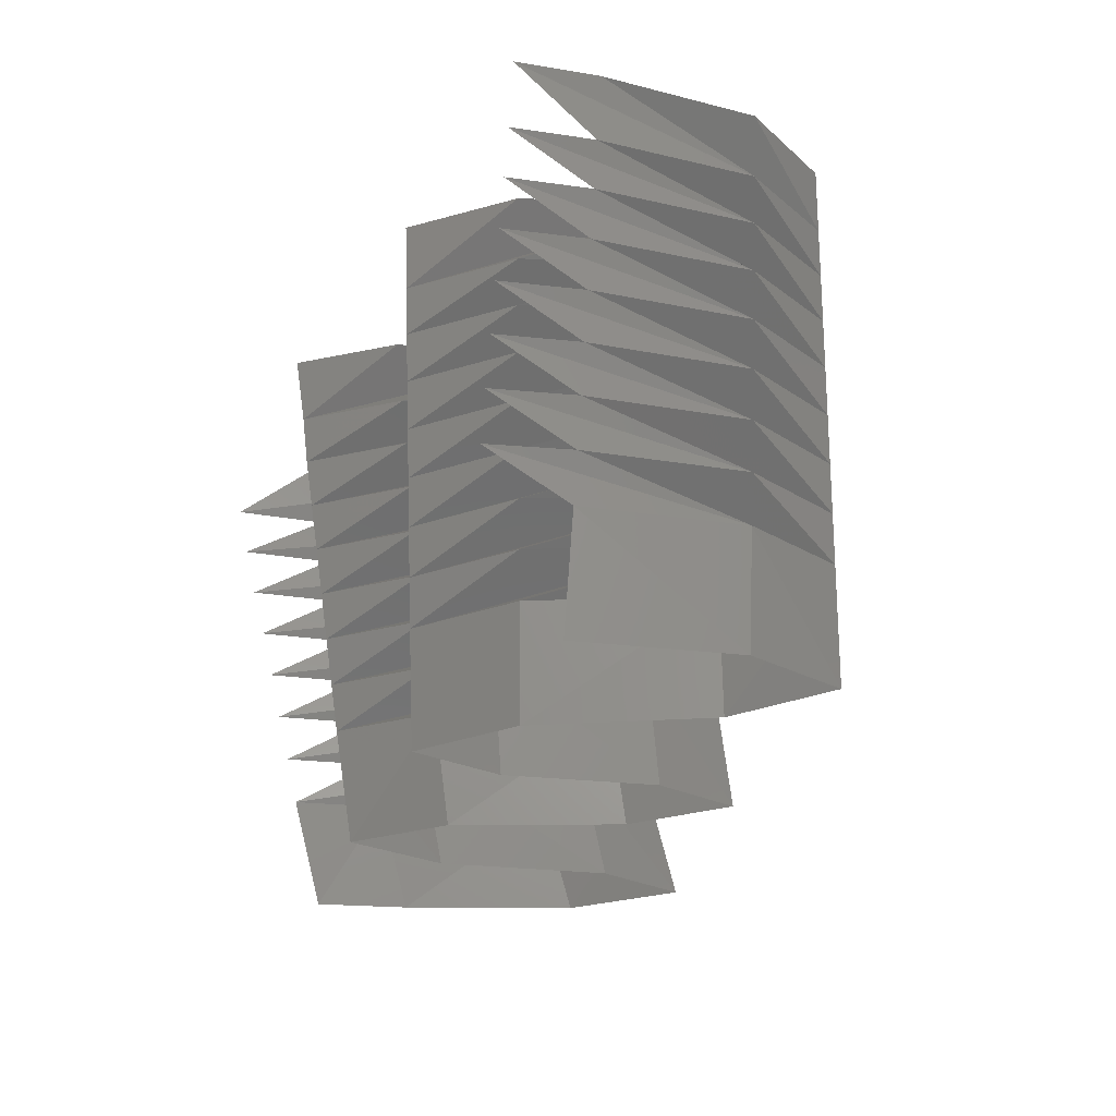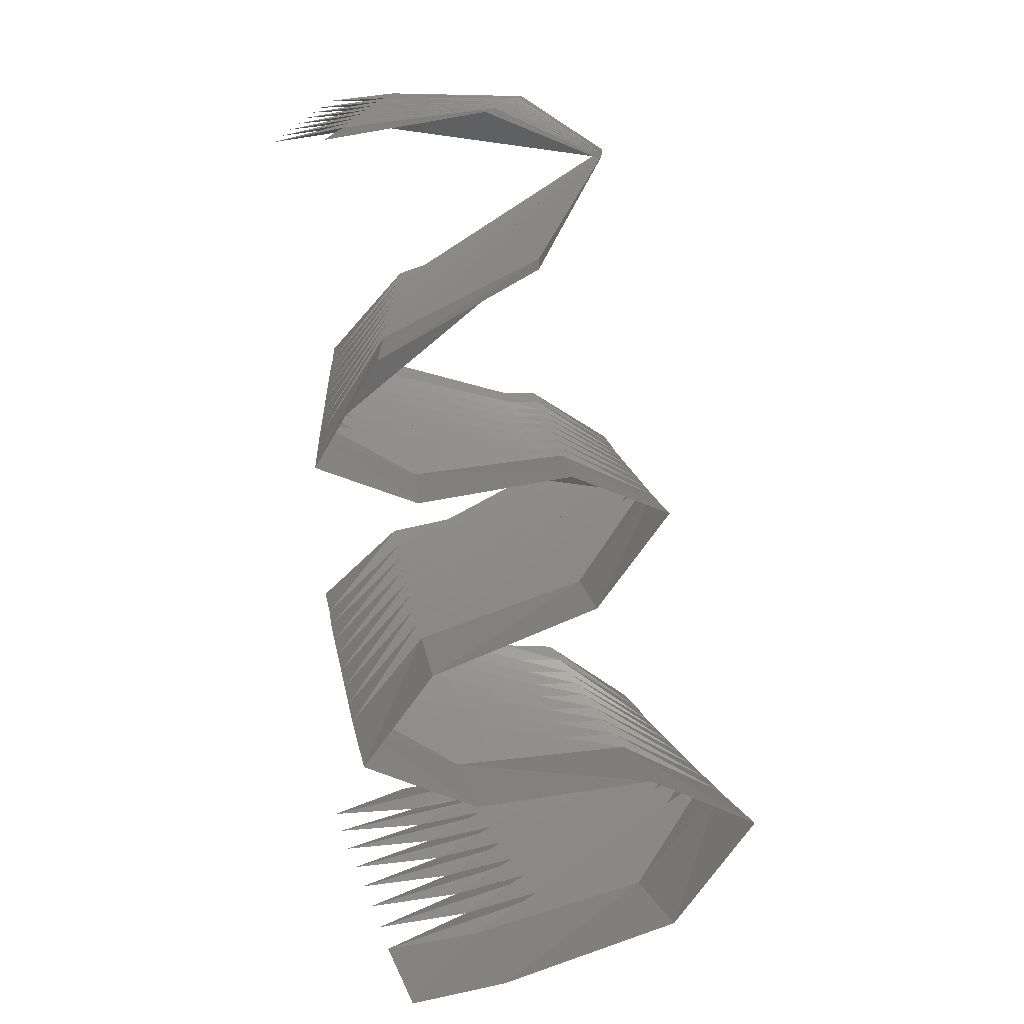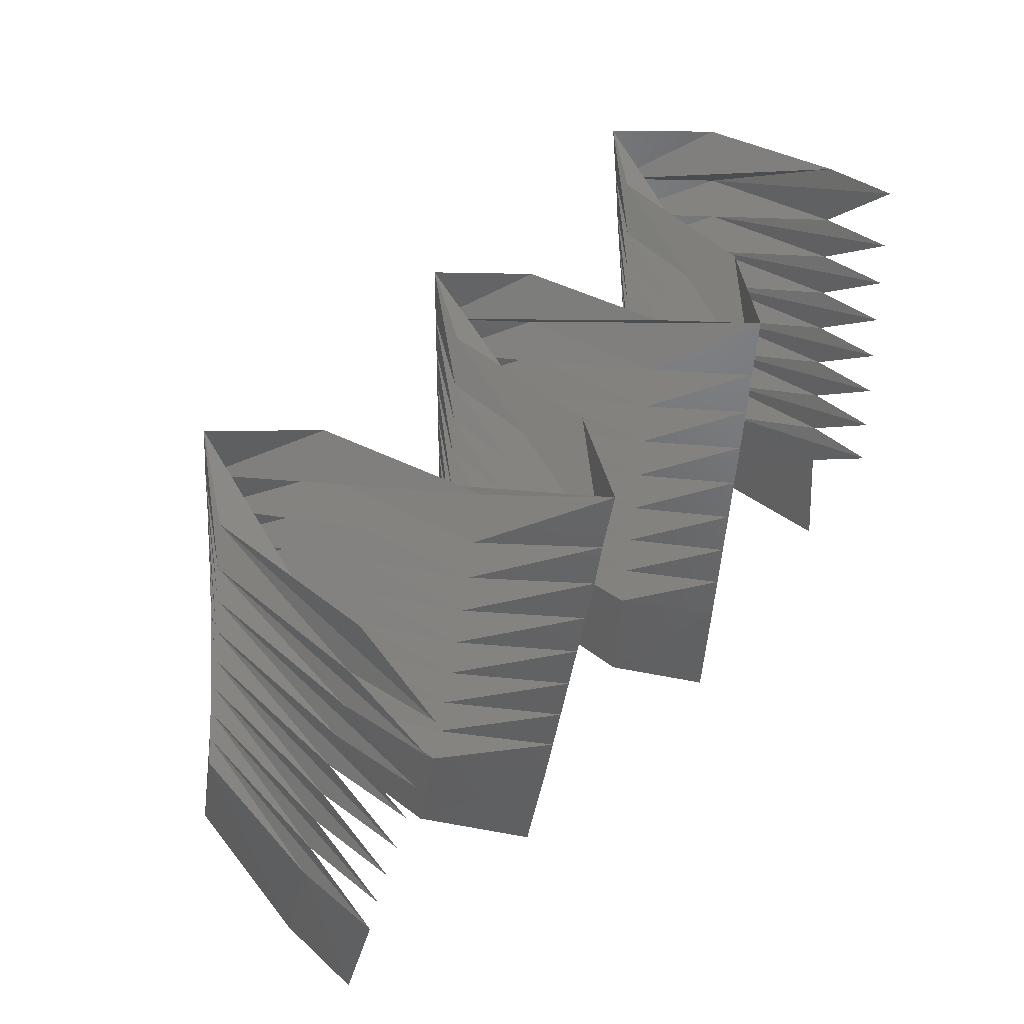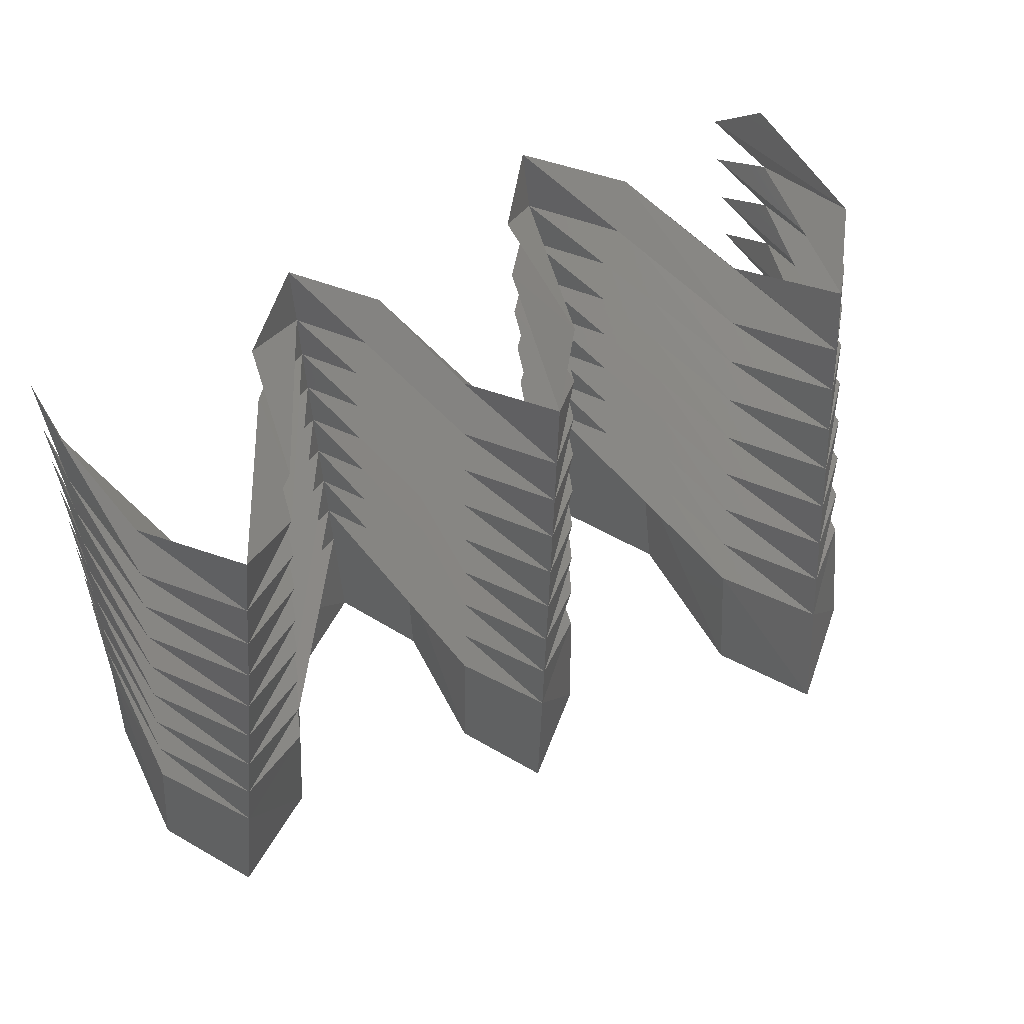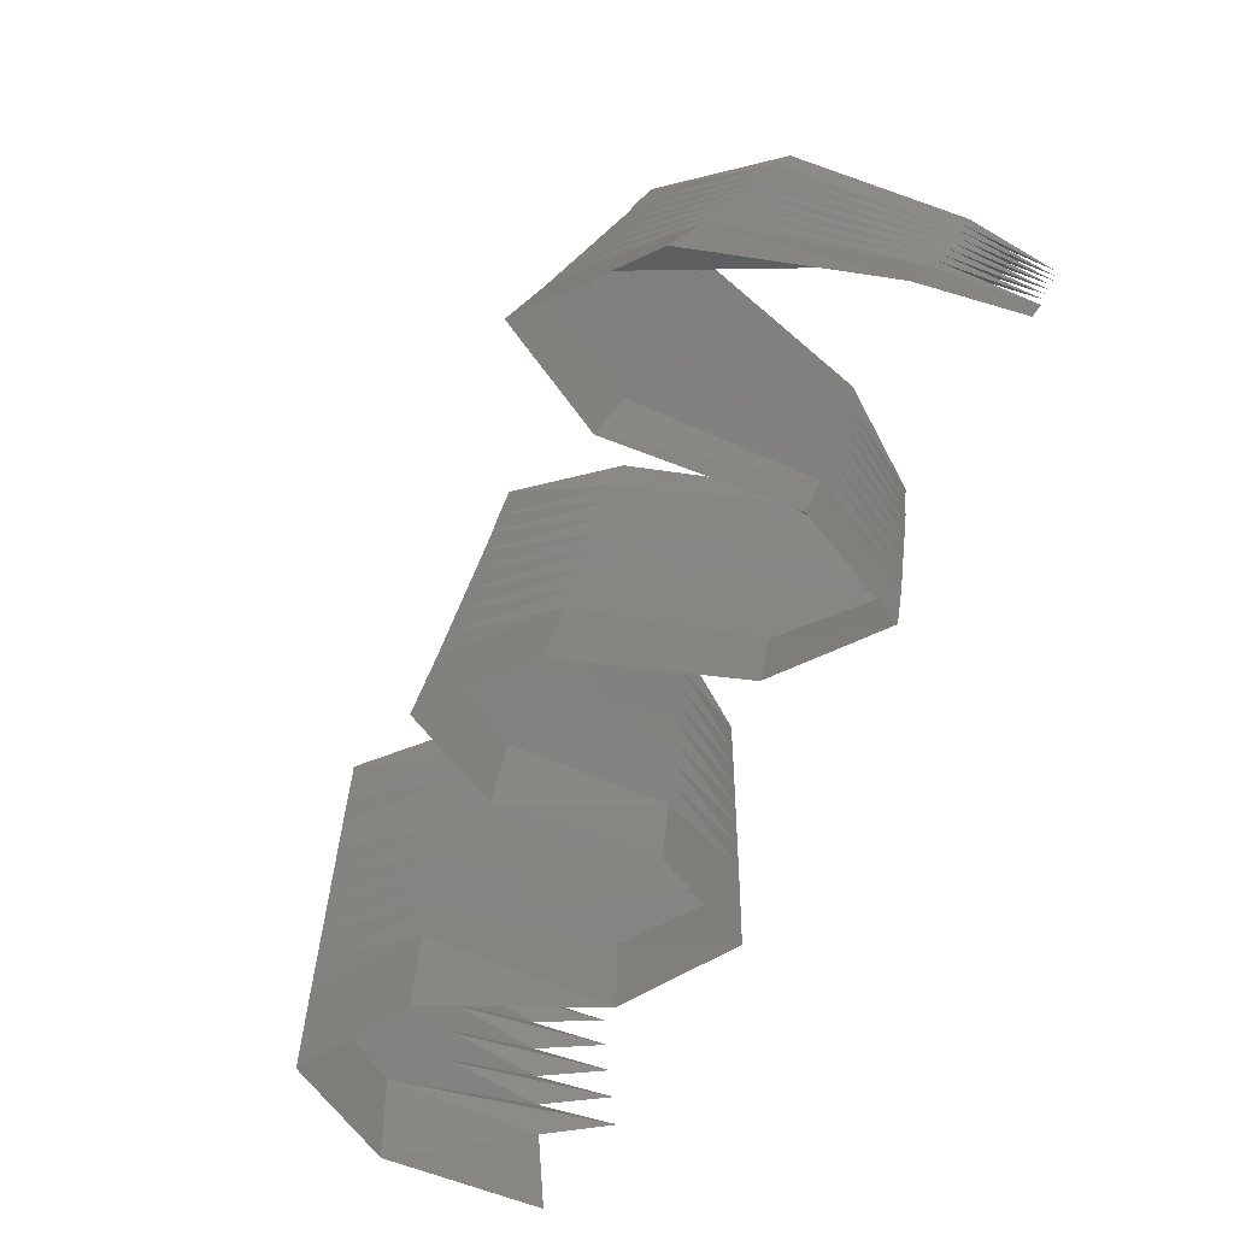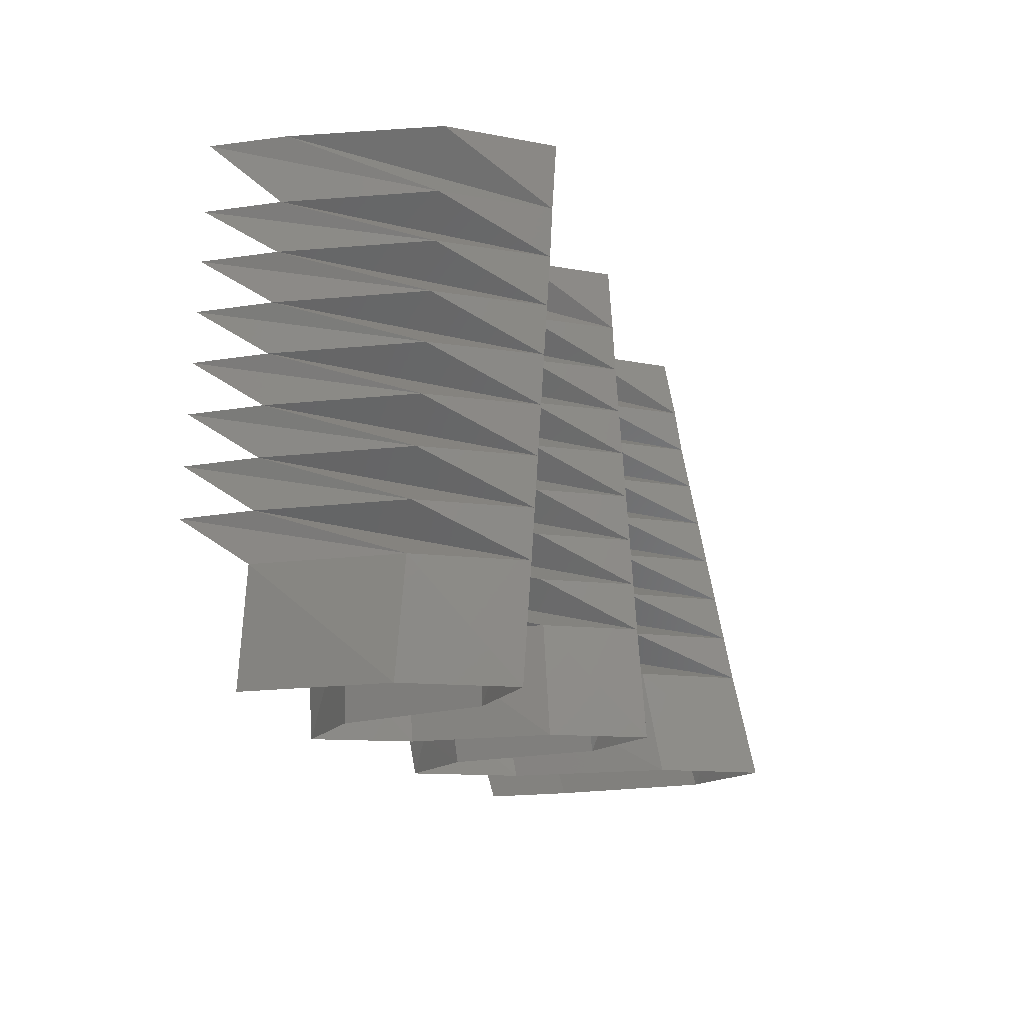
<metadata>
{"format":"stl","ext":"stl","renderer":"f3d","projection":"perspective","resolution":1024,"background":"white","views":[{"elev":-22.7,"azim":68.5,"up":"+Z"},{"elev":-74.4,"azim":91.0,"up":"+Z"},{"elev":41.3,"azim":-55.3,"up":"+Z"},{"elev":48.0,"azim":145.7,"up":"+Z"},{"elev":-69.4,"azim":-119.0,"up":"+Z"},{"elev":-14.1,"azim":100.8,"up":"+Z"}]}
</metadata>
<code>
# stl→obj: 188 verts, 432 faces
v 168.9 -172.4 100
v 174.1 -152.4 187.5
v 173.7 -123.8 187.5
v 172.7 -166.6 200
v 162 -105.6 187.5
v 174.2 -151.6 200
v 173.1 -123 200
v 144.8 -119.6 187.5
v 161 -105 200
v 133.9 -151.1 187.5
v 116.4 -166.4 187.5
v 144.1 -119.4 200
v 133.9 -151.3 200
v 106.4 -149.2 187.5
v 116.8 -167 200
v 106.2 -120.5 187.5
v 96.02 -104 187.5
v 106.3 -150 200
v 105.4 -121.2 200
v 80.33 -120.3 187.5
v 94.87 -105 200
v 72.82 -153 187.5
v 57.11 -169.5 187.5
v 79.54 -121.7 200
v 72.8 -154.6 200
v 45.05 -149.9 187.5
v 57.45 -171.5 200
v 44.17 -116 187.5
v 32.02 -97.97 187.5
v 44.9 -152.1 200
v 43.21 -118.2 200
v 13.95 -116.7 187.5
v 30.62 -100.5 200
v 7.18 -151.4 187.5
v 6.156 -170.2 187.5
v 12.96 -119.6 200
v 174 -152.9 178.1
v 174 -124.3 178.1
v 172.3 -167.3 187.5
v 162.6 -105.9 178.1
v 145.2 -119.7 178.1
v 133.9 -151 178.1
v 116.2 -166 178.1
v 106.4 -148.7 178.1
v 106.6 -120 178.1
v 96.7 -103.4 178.1
v 80.8 -119.5 178.1
v 72.84 -152.1 178.1
v 56.91 -168.3 178.1
v 45.13 -148.5 178.1
v 44.73 -114.7 178.1
v 32.85 -96.5 178.1
v 14.53 -114.9 178.1
v 7.282 -149.6 178.1
v 5.997 -168.3 178.1
v 173.9 -153.5 168.8
v 174.4 -124.9 168.8
v 172 -167.8 178.1
v 163.4 -106.4 168.8
v 145.7 -119.8 168.8
v 133.8 -150.9 168.8
v 115.9 -165.6 168.8
v 106.5 -148.1 168.8
v 107.2 -119.4 168.8
v 97.56 -102.7 168.8
v 81.39 -118.5 168.8
v 72.85 -150.9 168.8
v 56.66 -166.8 168.8
v 45.24 -146.8 168.8
v 45.45 -113 168.8
v 33.9 -94.64 168.8
v 15.28 -112.7 168.8
v 7.413 -147.2 168.8
v 5.795 -165.9 168.8
v 173.8 -154.1 159.4
v 174.8 -125.5 159.4
v 171.6 -168.3 168.8
v 164.1 -106.8 159.4
v 146.3 -119.9 159.4
v 133.8 -150.8 159.4
v 115.7 -165.1 159.4
v 106.5 -147.5 159.4
v 107.7 -118.9 159.4
v 98.43 -102 159.4
v 81.98 -117.4 159.4
v 72.87 -149.7 159.4
v 56.4 -165.3 159.4
v 45.35 -145.1 159.4
v 46.16 -111.3 159.4
v 34.95 -92.78 159.4
v 16.02 -110.5 159.4
v 7.544 -144.8 159.4
v 5.593 -163.4 159.4
v 173.7 -154.7 150
v 175.2 -126.2 150
v 171.2 -168.9 159.4
v 164.9 -107.3 150
v 146.8 -120 150
v 133.8 -150.7 150
v 115.4 -164.7 150
v 106.5 -146.9 150
v 108.3 -118.3 150
v 99.29 -101.2 150
v 82.57 -116.4 150
v 72.89 -148.5 150
v 56.15 -163.8 150
v 45.46 -143.4 150
v 46.88 -109.7 150
v 36 -90.91 150
v 16.76 -108.3 150
v 7.674 -142.5 150
v 5.391 -161 150
v 173.6 -155.3 140.6
v 175.6 -126.8 140.6
v 170.9 -169.4 150
v 165.6 -107.7 140.6
v 147.3 -120.2 140.6
v 133.8 -150.6 140.6
v 115.1 -164.2 140.6
v 106.6 -146.3 140.6
v 108.8 -117.7 140.6
v 100.2 -100.5 140.6
v 83.17 -115.4 140.6
v 72.91 -147.3 140.6
v 55.89 -162.3 140.6
v 45.58 -141.7 140.6
v 47.59 -108 140.6
v 37.05 -89.05 140.6
v 17.5 -106.1 140.6
v 7.805 -140.1 140.6
v 5.189 -158.6 140.6
v 173.5 -155.9 131.2
v 176.1 -127.4 131.2
v 170.5 -169.9 140.6
v 166.4 -108.1 131.2
v 147.8 -120.3 131.2
v 133.7 -150.4 131.2
v 114.8 -163.8 131.2
v 106.6 -145.7 131.2
v 109.4 -117.2 131.2
v 101 -99.79 131.2
v 83.76 -114.4 131.2
v 72.93 -146 131.2
v 55.64 -160.8 131.2
v 45.69 -140 131.2
v 48.31 -106.3 131.2
v 38.11 -87.19 131.2
v 18.24 -103.9 131.2
v 7.936 -137.7 131.2
v 4.987 -156.2 131.2
v 173.4 -156.5 121.9
v 176.5 -128.1 121.9
v 170.1 -170.5 131.2
v 167.1 -108.6 121.9
v 148.4 -120.4 121.9
v 133.7 -150.3 121.9
v 114.6 -163.4 121.9
v 106.7 -145.1 121.9
v 110 -116.6 121.9
v 101.9 -99.06 121.9
v 84.35 -113.3 121.9
v 72.95 -144.8 121.9
v 55.38 -159.3 121.9
v 45.8 -138.3 121.9
v 49.02 -104.7 121.9
v 39.16 -85.32 121.9
v 18.99 -101.7 121.9
v 8.067 -135.3 121.9
v 4.785 -153.8 121.9
v 173.2 -158 100
v 177.5 -129.7 100
v 169 -109.7 100
v 149.7 -120.7 100
v 133.7 -150 100
v 113.9 -162.2 100
v 106.8 -143.5 100
v 111.4 -115.1 100
v 104.1 -97.2 100
v 85.86 -110.7 100
v 72.99 -141.8 100
v 54.73 -155.4 100
v 46.08 -134 100
v 50.84 -100.4 100
v 41.84 -80.58 100
v 20.88 -96.04 100
v 8.399 -129.3 100
v 4.271 -147.6 100
v 7.005 -154.6 200
f 1 1 1
f 2 3 4
f 3 5 6
f 5 5 7
f 5 8 9
f 8 10 9
f 10 11 12
f 11 11 13
f 11 14 15
f 14 16 15
f 16 17 18
f 17 17 19
f 17 20 21
f 20 22 21
f 22 23 24
f 23 23 25
f 23 26 27
f 26 28 27
f 28 29 30
f 29 29 31
f 29 32 33
f 32 34 33
f 34 35 36
f 1 1 1
f 1 1 1
f 37 38 39
f 38 40 2
f 40 40 3
f 40 41 5
f 41 42 5
f 42 43 8
f 43 43 10
f 43 44 11
f 44 45 11
f 45 46 14
f 46 46 16
f 46 47 17
f 47 48 17
f 48 49 20
f 49 49 22
f 49 50 23
f 50 51 23
f 51 52 26
f 52 52 28
f 52 53 29
f 53 54 29
f 54 55 32
f 1 1 1
f 1 1 1
f 56 57 58
f 57 59 37
f 59 59 38
f 59 60 40
f 60 61 40
f 61 62 41
f 62 62 42
f 62 63 43
f 63 64 43
f 64 65 44
f 65 65 45
f 65 66 46
f 66 67 46
f 67 68 47
f 68 68 48
f 68 69 49
f 69 70 49
f 70 71 50
f 71 71 51
f 71 72 52
f 72 73 52
f 73 74 53
f 1 1 1
f 1 1 1
f 75 76 77
f 76 78 56
f 78 78 57
f 78 79 59
f 79 80 59
f 80 81 60
f 81 81 61
f 81 82 62
f 82 83 62
f 83 84 63
f 84 84 64
f 84 85 65
f 85 86 65
f 86 87 66
f 87 87 67
f 87 88 68
f 88 89 68
f 89 90 69
f 90 90 70
f 90 91 71
f 91 92 71
f 92 93 72
f 1 1 1
f 1 1 1
f 94 95 96
f 95 97 75
f 97 97 76
f 97 98 78
f 98 99 78
f 99 100 79
f 100 100 80
f 100 101 81
f 101 102 81
f 102 103 82
f 103 103 83
f 103 104 84
f 104 105 84
f 105 106 85
f 106 106 86
f 106 107 87
f 107 108 87
f 108 109 88
f 109 109 89
f 109 110 90
f 110 111 90
f 111 112 91
f 1 1 1
f 1 1 1
f 113 114 115
f 114 116 94
f 116 116 95
f 116 117 97
f 117 118 97
f 118 119 98
f 119 119 99
f 119 120 100
f 120 121 100
f 121 122 101
f 122 122 102
f 122 123 103
f 123 124 103
f 124 125 104
f 125 125 105
f 125 126 106
f 126 127 106
f 127 128 107
f 128 128 108
f 128 129 109
f 129 130 109
f 130 131 110
f 1 1 1
f 1 1 1
f 132 133 134
f 133 135 113
f 135 135 114
f 135 136 116
f 136 137 116
f 137 138 117
f 138 138 118
f 138 139 119
f 139 140 119
f 140 141 120
f 141 141 121
f 141 142 122
f 142 143 122
f 143 144 123
f 144 144 124
f 144 145 125
f 145 146 125
f 146 147 126
f 147 147 127
f 147 148 128
f 148 149 128
f 149 150 129
f 1 1 1
f 1 1 1
f 151 152 153
f 152 154 132
f 154 154 133
f 154 155 135
f 155 156 135
f 156 157 136
f 157 157 137
f 157 158 138
f 158 159 138
f 159 160 139
f 160 160 140
f 160 161 141
f 161 162 141
f 162 163 142
f 163 163 143
f 163 164 144
f 164 165 144
f 165 166 145
f 166 166 146
f 166 167 147
f 167 168 147
f 168 169 148
f 1 1 1
f 1 1 1
f 170 171 151
f 171 172 152
f 172 172 154
f 172 173 154
f 173 174 155
f 174 175 156
f 175 175 157
f 175 176 157
f 176 177 158
f 177 178 159
f 178 178 160
f 178 179 160
f 179 180 161
f 180 181 162
f 181 181 163
f 181 182 163
f 182 183 164
f 183 184 165
f 184 184 166
f 184 185 166
f 185 186 167
f 186 187 168
f 1 1 1
f 1 1 1
f 4 6 3
f 6 7 5
f 7 9 5
f 9 9 8
f 9 12 10
f 12 13 11
f 13 15 11
f 15 15 14
f 15 18 16
f 18 19 17
f 19 21 17
f 21 21 20
f 21 24 22
f 24 25 23
f 25 27 23
f 27 27 26
f 27 30 28
f 30 31 29
f 31 33 29
f 33 33 32
f 33 36 34
f 36 188 35
f 1 1 1
f 1 1 1
f 39 2 38
f 2 3 40
f 3 5 40
f 5 5 41
f 5 8 42
f 8 10 43
f 10 11 43
f 11 11 44
f 11 14 45
f 14 16 46
f 16 17 46
f 17 17 47
f 17 20 48
f 20 22 49
f 22 23 49
f 23 23 50
f 23 26 51
f 26 28 52
f 28 29 52
f 29 29 53
f 29 32 54
f 32 34 55
f 1 1 1
f 1 1 1
f 58 37 57
f 37 38 59
f 38 40 59
f 40 40 60
f 40 41 61
f 41 42 62
f 42 43 62
f 43 43 63
f 43 44 64
f 44 45 65
f 45 46 65
f 46 46 66
f 46 47 67
f 47 48 68
f 48 49 68
f 49 49 69
f 49 50 70
f 50 51 71
f 51 52 71
f 52 52 72
f 52 53 73
f 53 54 74
f 1 1 1
f 1 1 1
f 77 56 76
f 56 57 78
f 57 59 78
f 59 59 79
f 59 60 80
f 60 61 81
f 61 62 81
f 62 62 82
f 62 63 83
f 63 64 84
f 64 65 84
f 65 65 85
f 65 66 86
f 66 67 87
f 67 68 87
f 68 68 88
f 68 69 89
f 69 70 90
f 70 71 90
f 71 71 91
f 71 72 92
f 72 73 93
f 1 1 1
f 1 1 1
f 96 75 95
f 75 76 97
f 76 78 97
f 78 78 98
f 78 79 99
f 79 80 100
f 80 81 100
f 81 81 101
f 81 82 102
f 82 83 103
f 83 84 103
f 84 84 104
f 84 85 105
f 85 86 106
f 86 87 106
f 87 87 107
f 87 88 108
f 88 89 109
f 89 90 109
f 90 90 110
f 90 91 111
f 91 92 112
f 1 1 1
f 1 1 1
f 115 94 114
f 94 95 116
f 95 97 116
f 97 97 117
f 97 98 118
f 98 99 119
f 99 100 119
f 100 100 120
f 100 101 121
f 101 102 122
f 102 103 122
f 103 103 123
f 103 104 124
f 104 105 125
f 105 106 125
f 106 106 126
f 106 107 127
f 107 108 128
f 108 109 128
f 109 109 129
f 109 110 130
f 110 111 131
f 1 1 1
f 1 1 1
f 134 113 133
f 113 114 135
f 114 116 135
f 116 116 136
f 116 117 137
f 117 118 138
f 118 119 138
f 119 119 139
f 119 120 140
f 120 121 141
f 121 122 141
f 122 122 142
f 122 123 143
f 123 124 144
f 124 125 144
f 125 125 145
f 125 126 146
f 126 127 147
f 127 128 147
f 128 128 148
f 128 129 149
f 129 130 150
f 1 1 1
f 1 1 1
f 153 132 152
f 132 133 154
f 133 135 154
f 135 135 155
f 135 136 156
f 136 137 157
f 137 138 157
f 138 138 158
f 138 139 159
f 139 140 160
f 140 141 160
f 141 141 161
f 141 142 162
f 142 143 163
f 143 144 163
f 144 144 164
f 144 145 165
f 145 146 166
f 146 147 166
f 147 147 167
f 147 148 168
f 148 149 169
f 1 1 1
f 1 1 1
f 151 152 171
f 152 154 172
f 154 154 172
f 154 155 173
f 155 156 174
f 156 157 175
f 157 157 175
f 157 158 176
f 158 159 177
f 159 160 178
f 160 160 178
f 160 161 179
f 161 162 180
f 162 163 181
f 163 163 181
f 163 164 182
f 164 165 183
f 165 166 184
f 166 166 184
f 166 167 185
f 167 168 186
f 168 169 187
f 1 1 1

</code>
